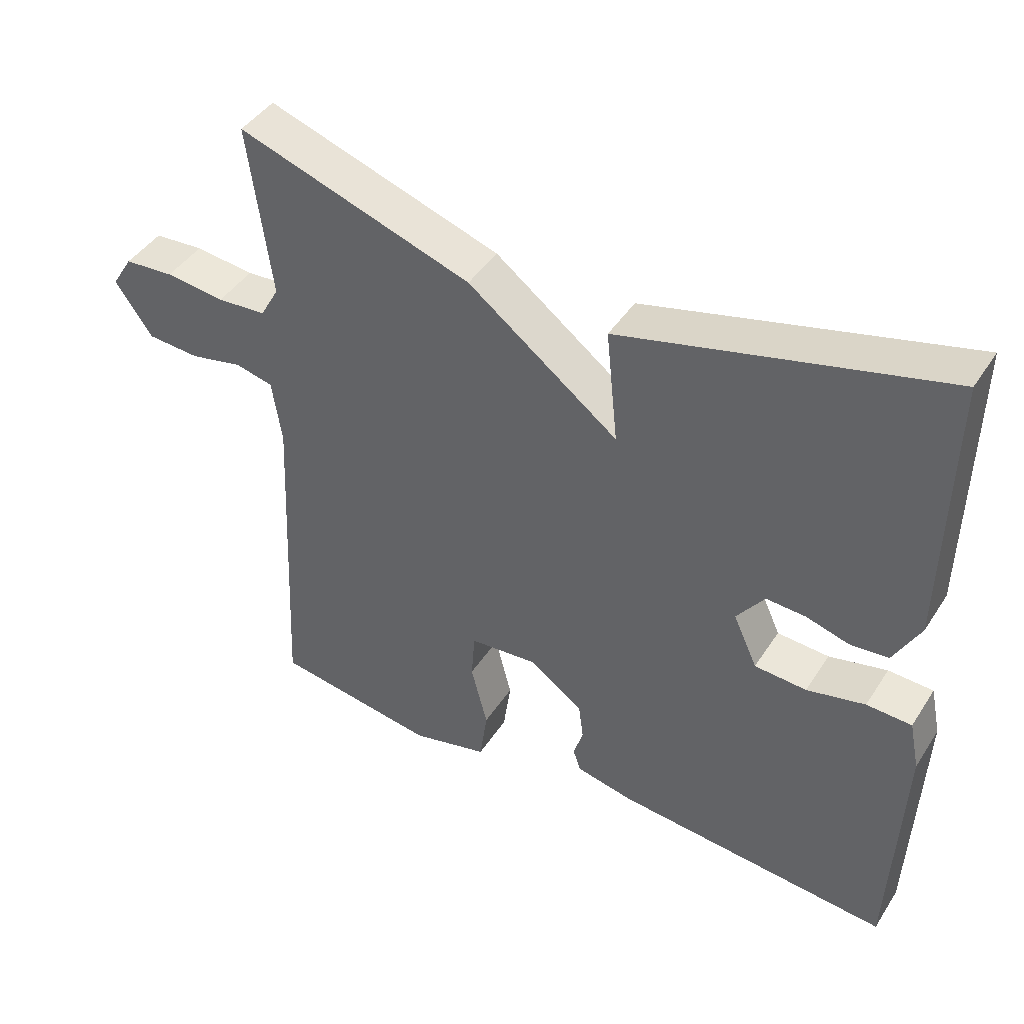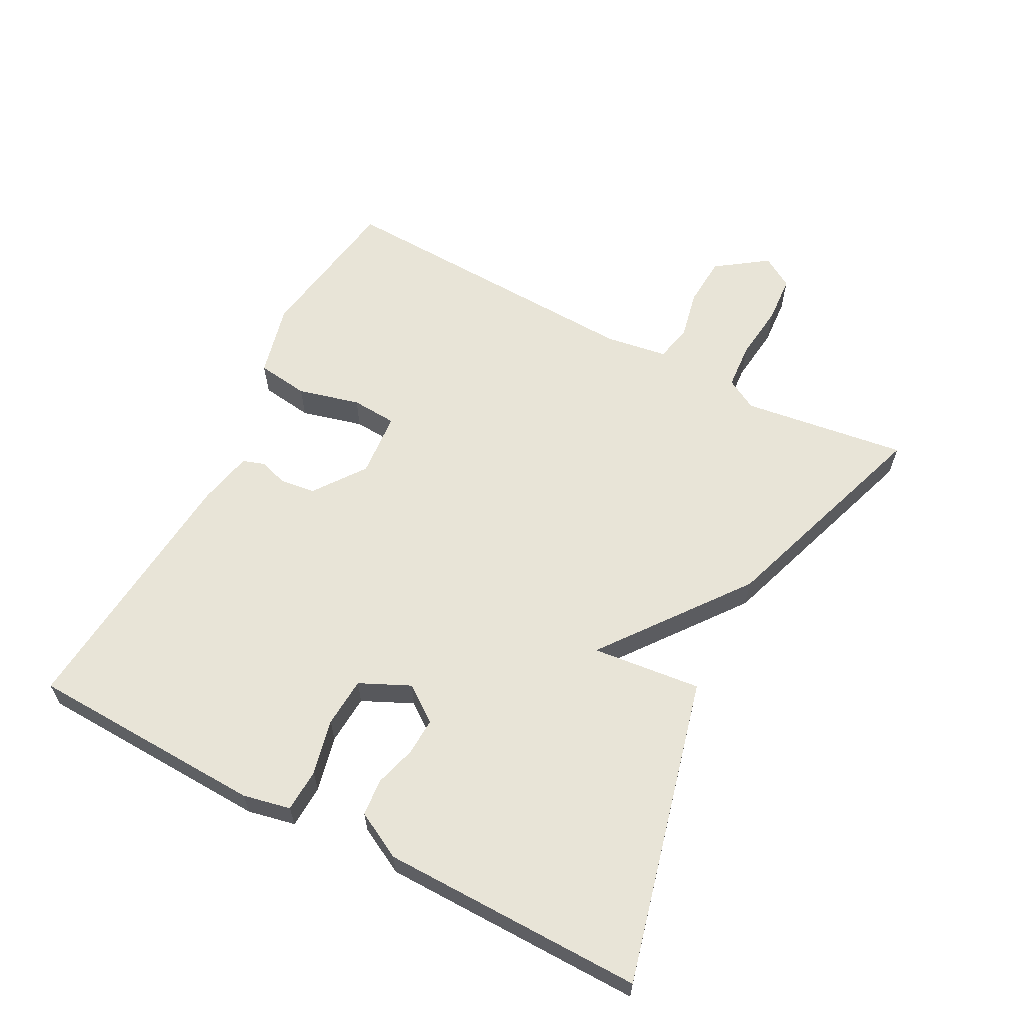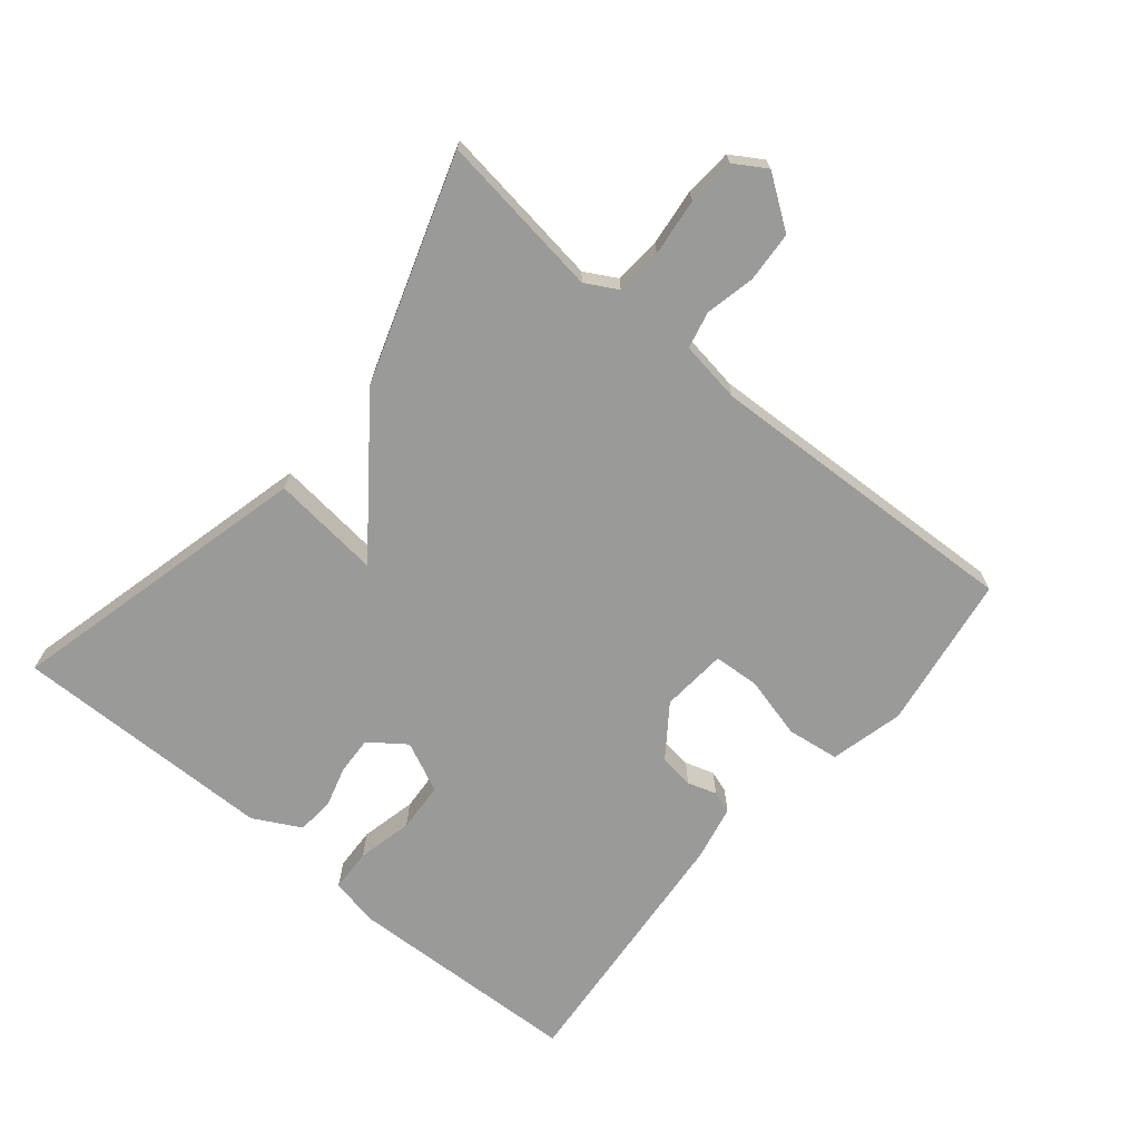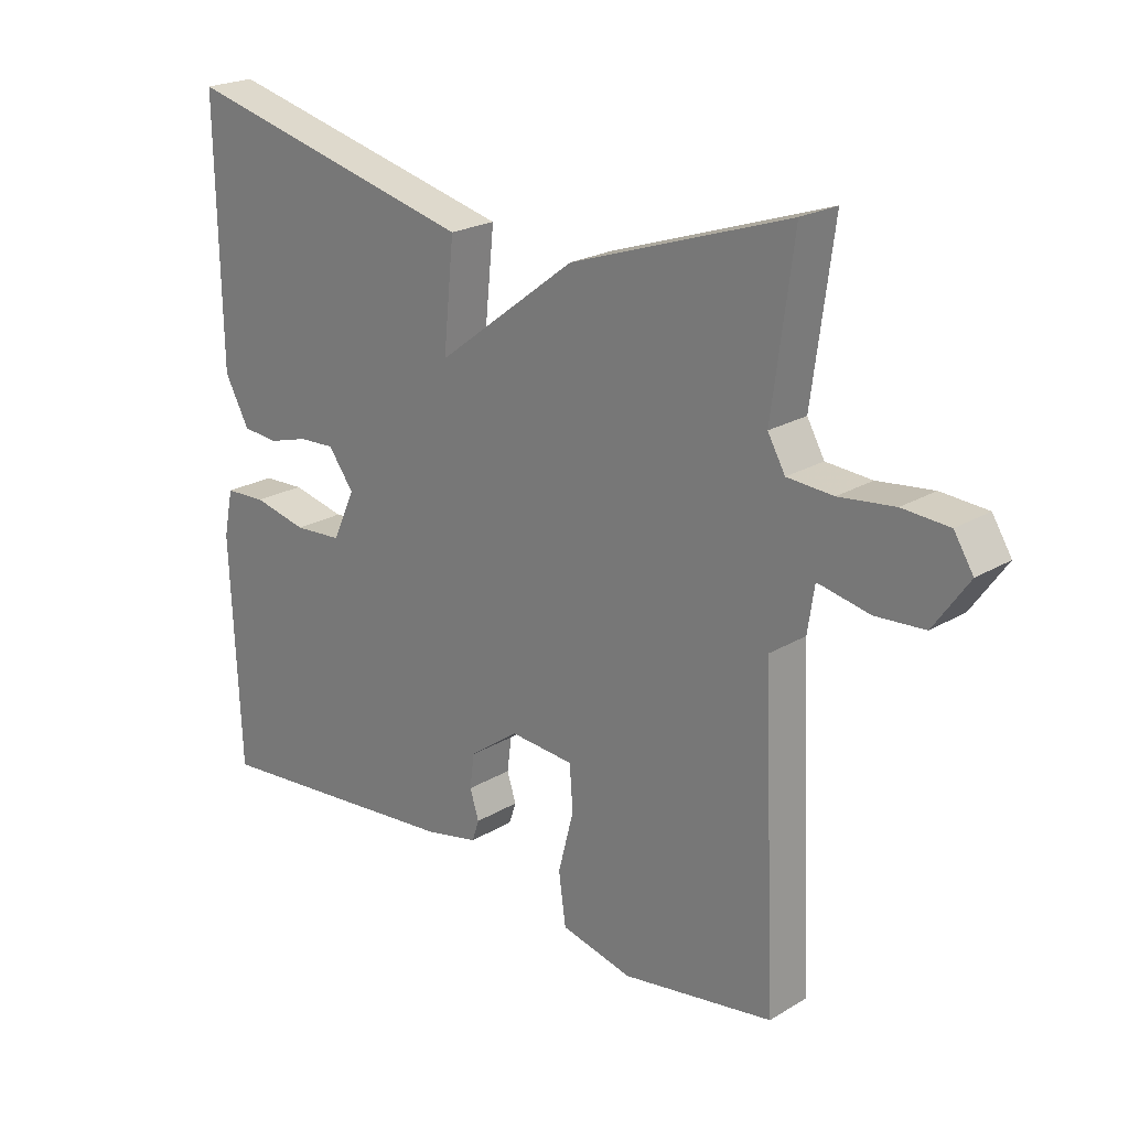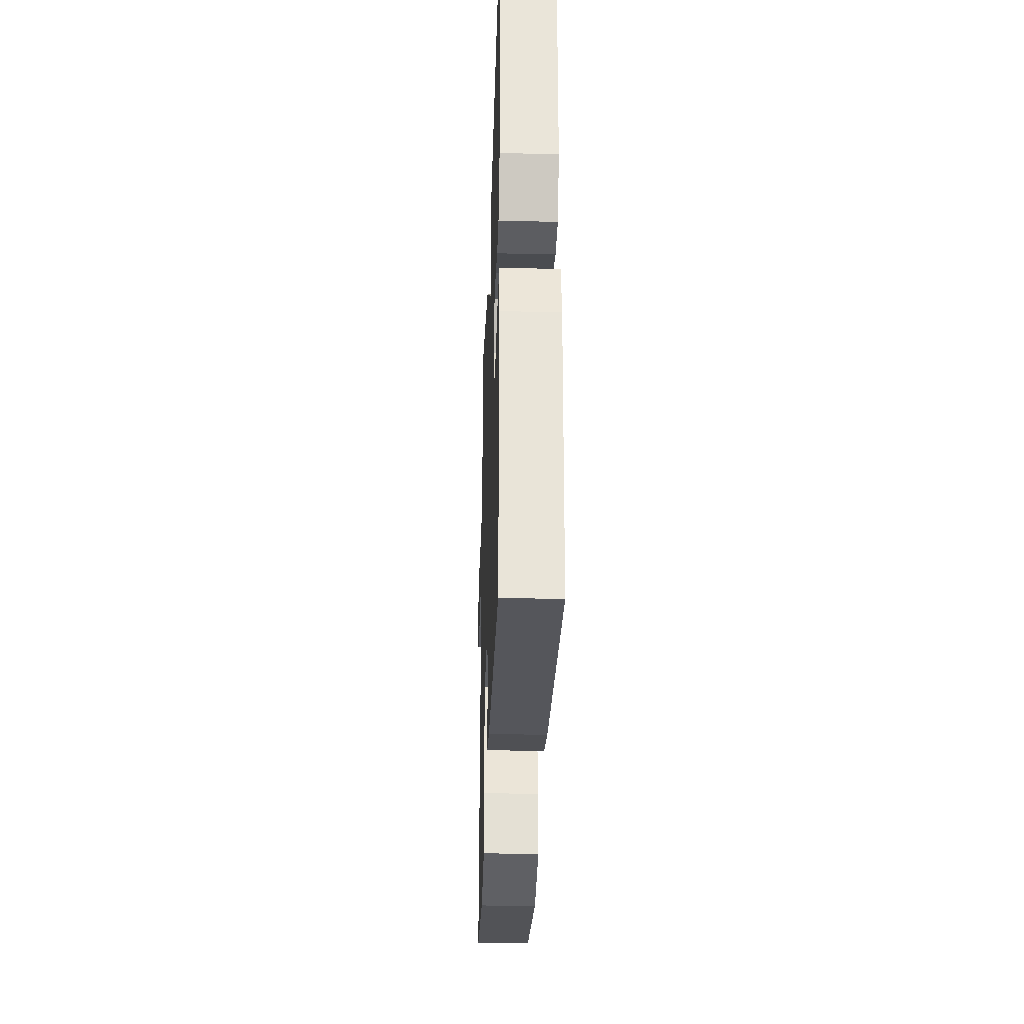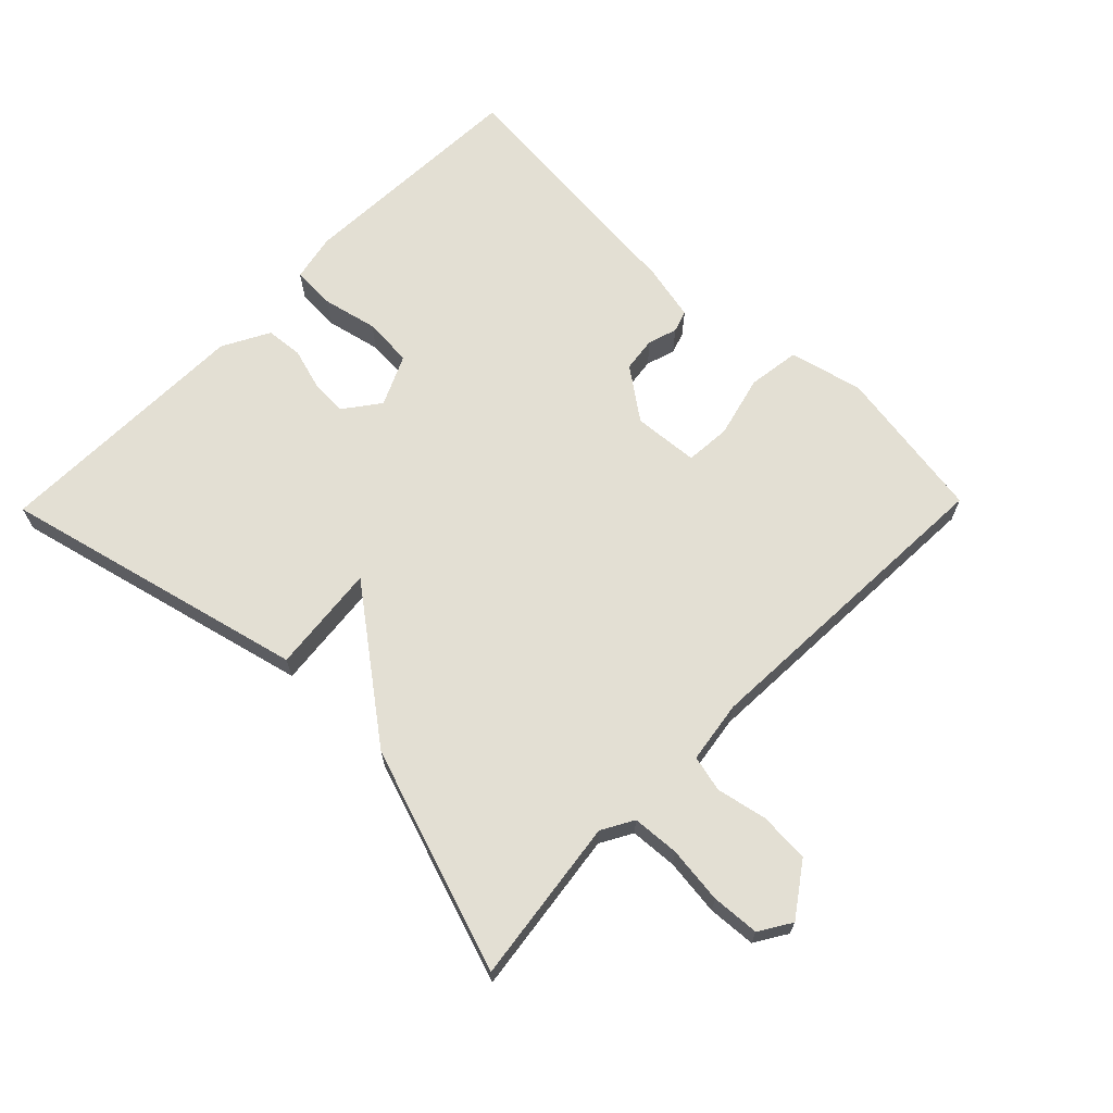
<metadata>
{"format":"obj","ext":"obj","renderer":"f3d","projection":"perspective","resolution":1024,"background":"white","views":[{"elev":43.4,"azim":-149.4,"up":"+Z"},{"elev":61.3,"azim":-62.4,"up":"+Y"},{"elev":-69.2,"azim":50.1,"up":"+Y"},{"elev":22.1,"azim":43.9,"up":"+Z"},{"elev":-31.3,"azim":-91.9,"up":"+Z"},{"elev":67.0,"azim":44.4,"up":"+Y"}]}
</metadata>
<code>
v -0.5 0.07 0.5
v -0.038 0.07 0.386
v -0.055 0.07 0.221
v 0.162 0.07 0.386
v 0.5 0.07 0.5
v 0.467 0.07 0.251
v 0.494 0.07 0.203
v 0.565 0.07 0.198
v 0.651 0.07 0.208
v 0.723 0.07 0.203
v 0.753 0.07 0.155
v 0.699 0.07 0.078
v 0.623 0.07 0.073
v 0.547 0.07 0.089
v 0.492 0.07 0.076
v 0.478 0.07 -0.018
v 0.5 0.07 -0.5
v 0.265 0.07 -0.537
v 0.154 0.07 -0.51
v 0.143 0.07 -0.431
v 0.167 0.07 -0.337
v 0.162 0.07 -0.268
v 0.063 0.07 -0.26
v -0.014 0.07 -0.316
v -0.021 0.07 -0.369
v -0.007 0.07 -0.413
v -0.018 0.07 -0.446
v -0.101 0.07 -0.464
v -0.5 0.07 -0.5
v -0.515 0.07 -0.142
v -0.5 0.07 -0.07
v -0.435 0.07 -0.067
v -0.351 0.07 -0.086
v -0.276 0.07 -0.081
v -0.241 0.07 -0.005
v -0.281 0.07 0.049
v -0.338 0.07 0.046
v -0.4 0.07 0.028
v -0.456 0.07 0.033
v -0.494 0.07 0.104
v -0.5 0 0.5
v -0.038 0 0.386
v -0.055 0 0.221
v 0.162 0 0.386
v 0.5 0 0.5
v 0.467 0 0.251
v 0.494 0 0.203
v 0.565 0 0.198
v 0.651 0 0.208
v 0.723 0 0.203
v 0.753 0 0.155
v 0.699 0 0.078
v 0.623 0 0.073
v 0.547 0 0.089
v 0.492 0 0.076
v 0.478 0 -0.018
v 0.5 0 -0.5
v 0.265 0 -0.537
v 0.154 0 -0.51
v 0.143 0 -0.431
v 0.167 0 -0.337
v 0.162 0 -0.268
v 0.063 0 -0.26
v -0.014 0 -0.316
v -0.021 0 -0.369
v -0.007 0 -0.413
v -0.018 0 -0.446
v -0.101 0 -0.464
v -0.5 0 -0.5
v -0.515 0 -0.142
v -0.5 0 -0.07
v -0.435 0 -0.067
v -0.351 0 -0.086
v -0.276 0 -0.081
v -0.241 0 -0.005
v -0.281 0 0.049
v -0.338 0 0.046
v -0.4 0 0.028
v -0.456 0 0.033
v -0.494 0 0.104
f 1 2 3
f 40 1 3
f 39 40 3
f 38 39 3
f 37 38 3
f 36 37 3
f 4 5 6
f 3 4 6
f 36 3 6
f 35 36 6
f 34 35 6 7
f 31 32 33
f 30 31 33
f 29 30 33
f 28 29 33
f 27 28 33
f 26 27 33
f 25 26 33
f 24 25 33 34
f 34 7 8
f 24 34 8
f 23 24 8
f 19 20 21
f 18 19 21
f 17 18 21
f 16 17 21
f 15 16 21 22
f 12 13 14
f 11 12 14
f 10 11 14
f 9 10 14
f 8 9 14
f 8 14 15
f 8 15 22 23
f 43 42 41
f 43 41 80
f 43 80 79
f 43 79 78
f 43 78 77
f 43 77 76
f 46 45 44
f 46 44 43
f 46 43 76
f 46 76 75
f 47 46 75 74
f 73 72 71
f 73 71 70
f 73 70 69
f 73 69 68
f 73 68 67
f 73 67 66
f 73 66 65
f 74 73 65 64
f 48 47 74
f 48 74 64
f 48 64 63
f 61 60 59
f 61 59 58
f 61 58 57
f 61 57 56
f 62 61 56 55
f 54 53 52
f 54 52 51
f 54 51 50
f 54 50 49
f 54 49 48
f 55 54 48
f 63 62 55 48
f 1 41 42 2
f 2 42 43 3
f 3 43 44 4
f 4 44 45 5
f 5 45 46 6
f 6 46 47 7
f 7 47 48 8
f 8 48 49 9
f 9 49 50 10
f 10 50 51 11
f 11 51 52 12
f 12 52 53 13
f 13 53 54 14
f 14 54 55 15
f 15 55 56 16
f 16 56 57 17
f 17 57 58 18
f 18 58 59 19
f 19 59 60 20
f 20 60 61 21
f 21 61 62 22
f 22 62 63 23
f 23 63 64 24
f 24 64 65 25
f 25 65 66 26
f 26 66 67 27
f 27 67 68 28
f 28 68 69 29
f 29 69 70 30
f 30 70 71 31
f 31 71 72 32
f 32 72 73 33
f 33 73 74 34
f 34 74 75 35
f 35 75 76 36
f 36 76 77 37
f 37 77 78 38
f 38 78 79 39
f 39 79 80 40
f 40 80 41 1

</code>
